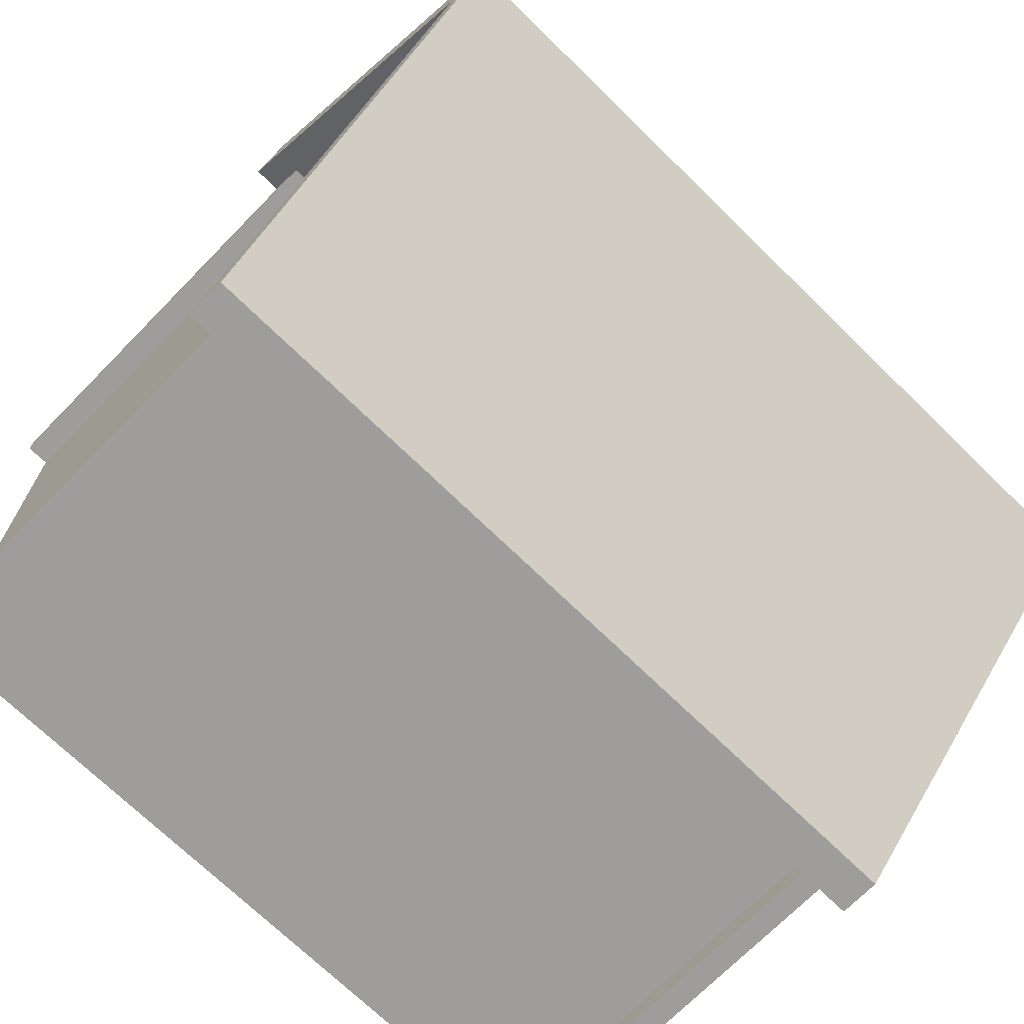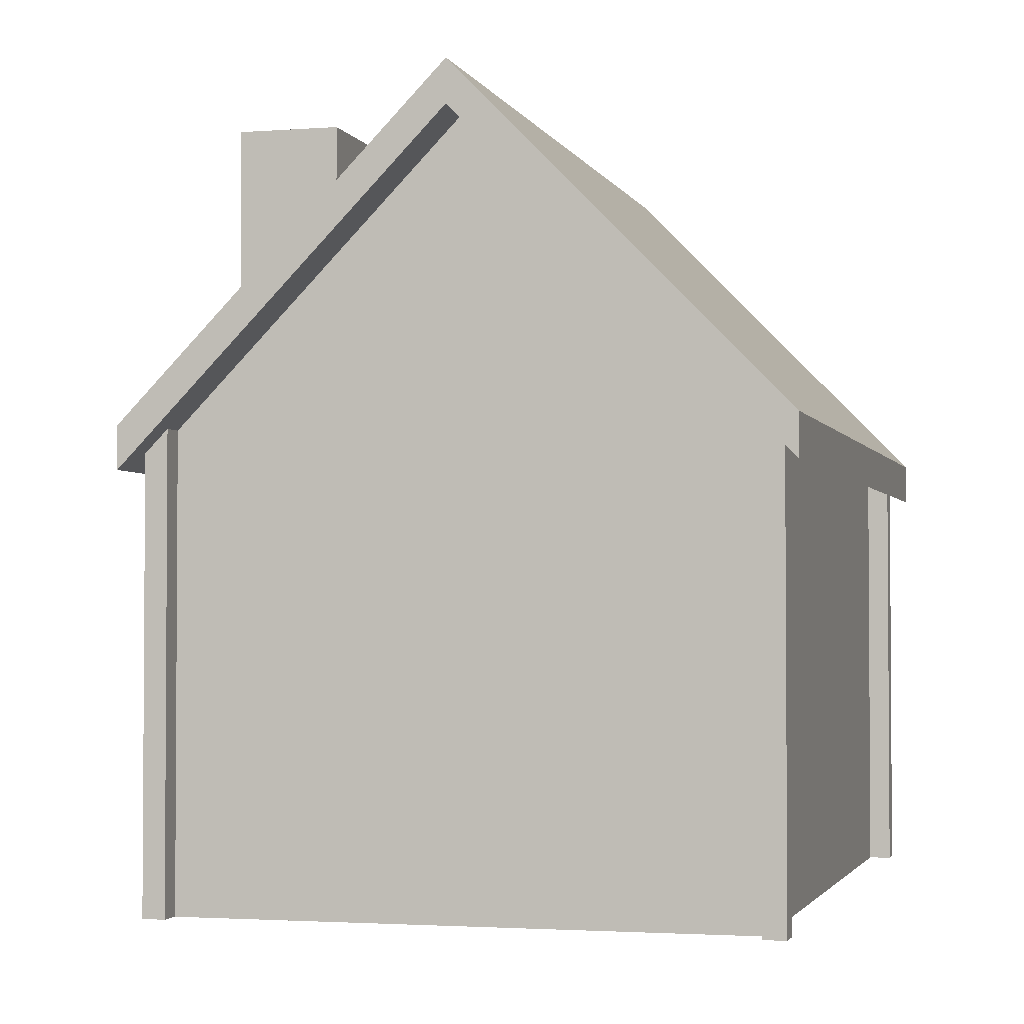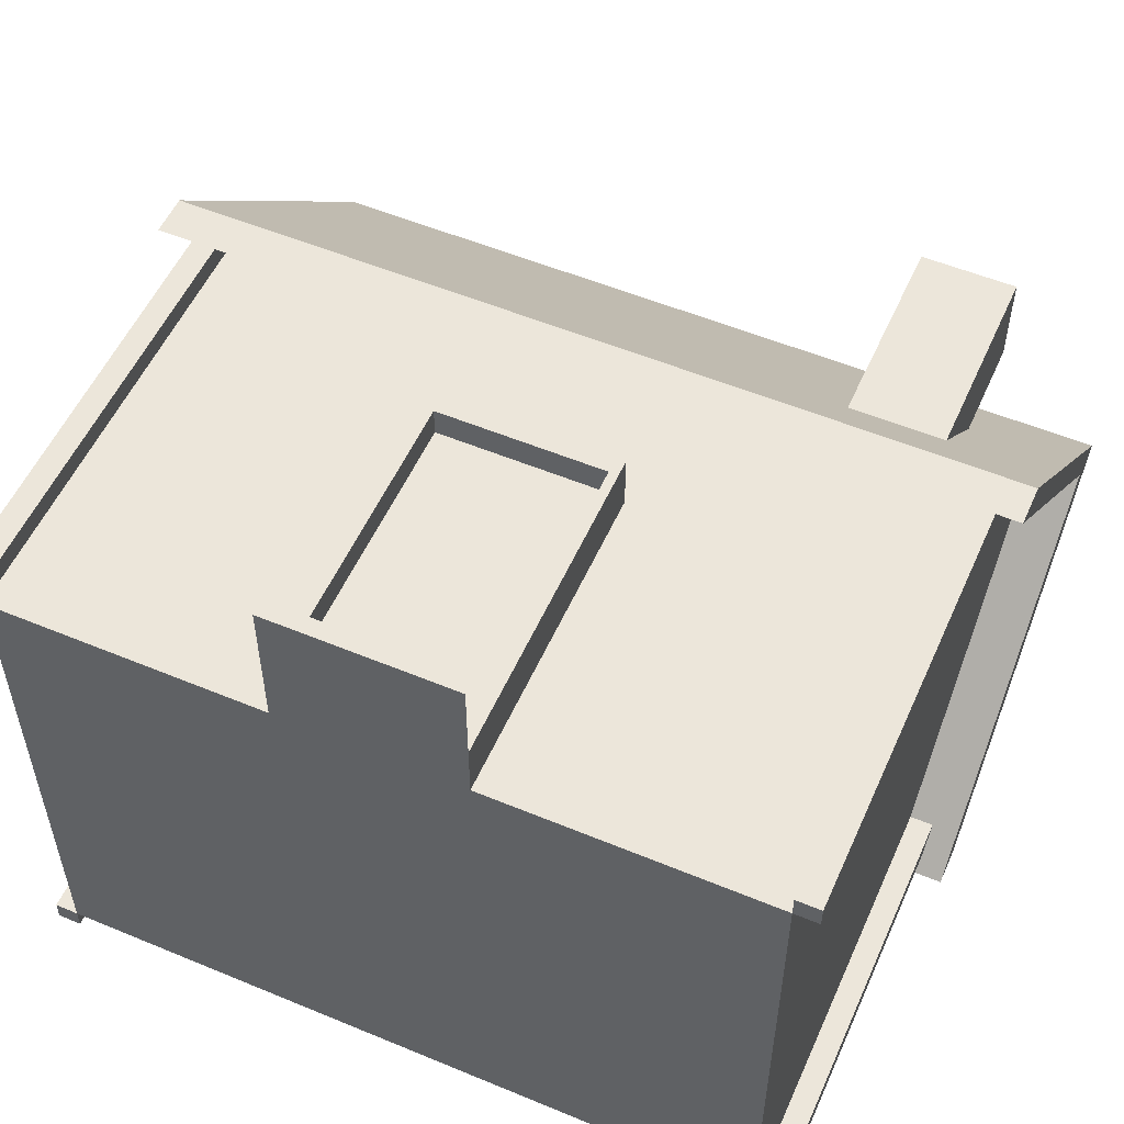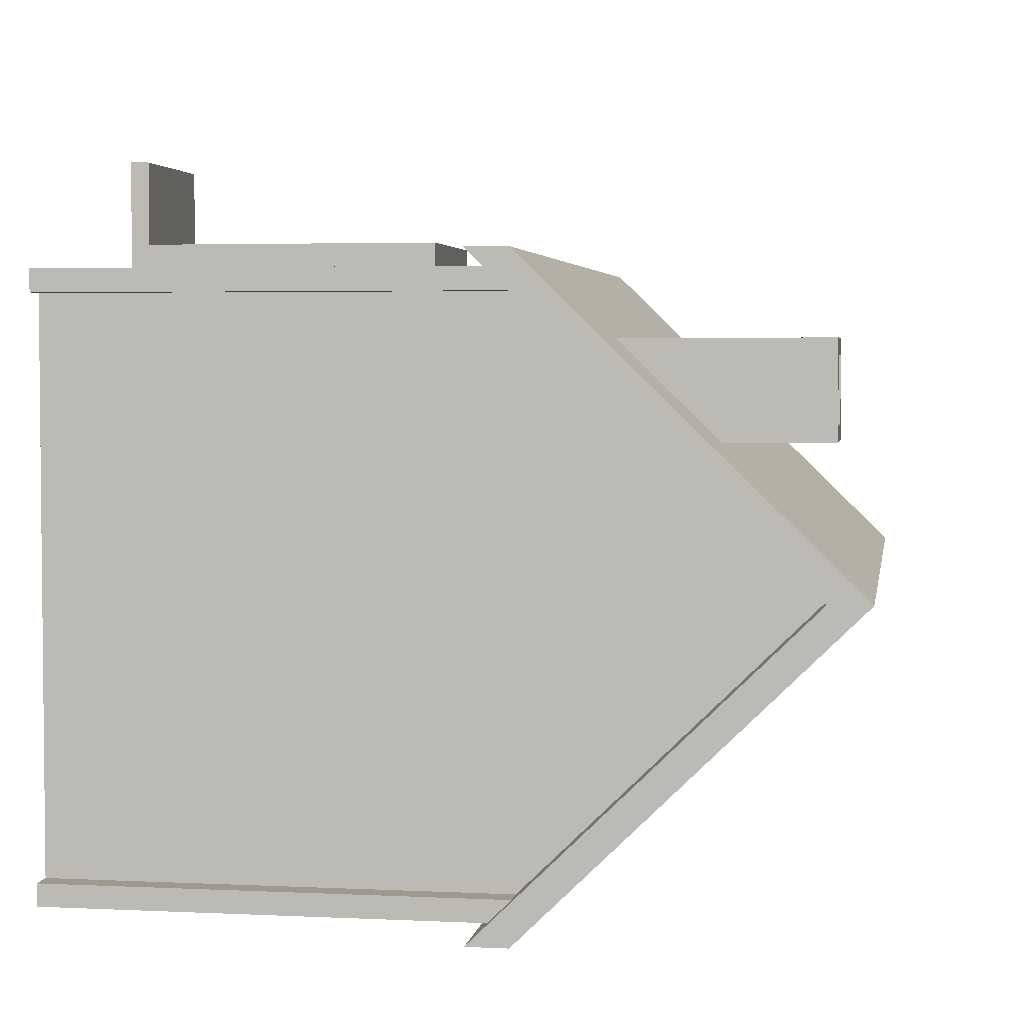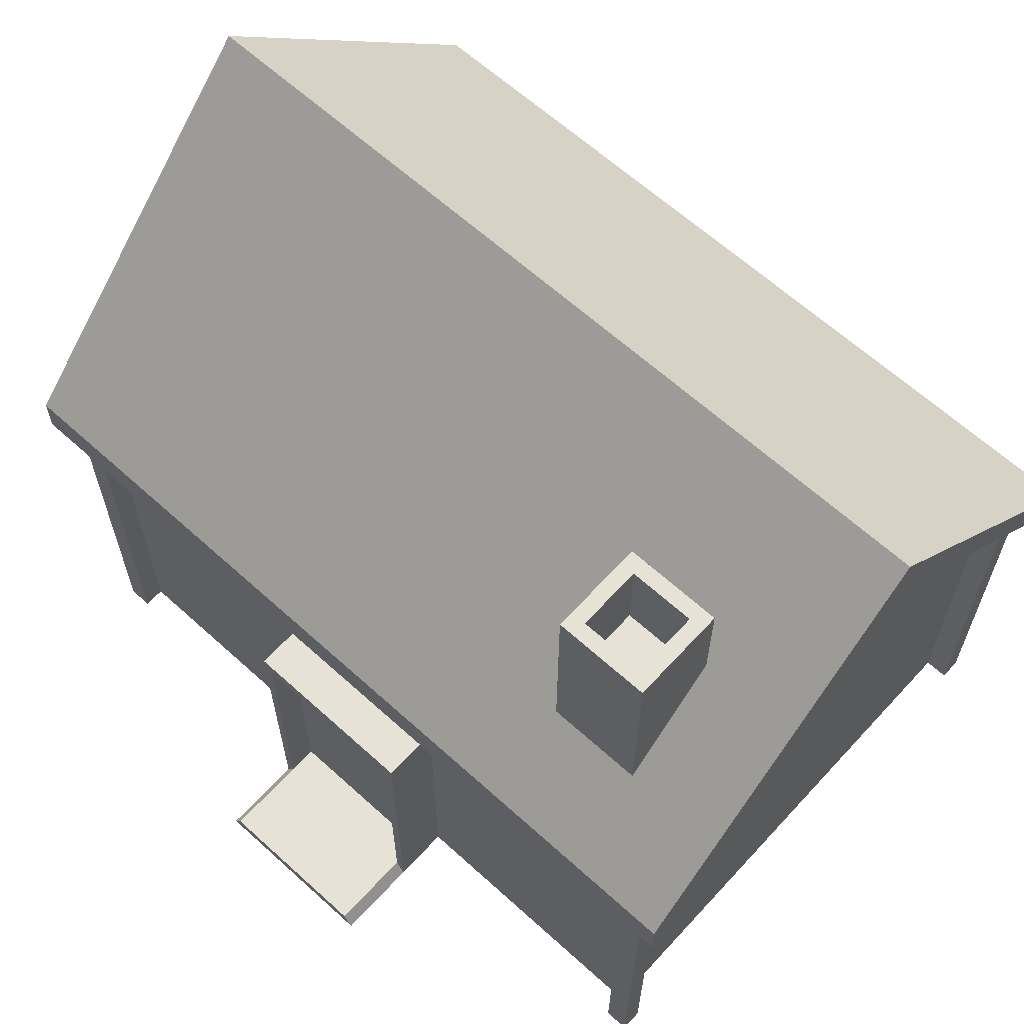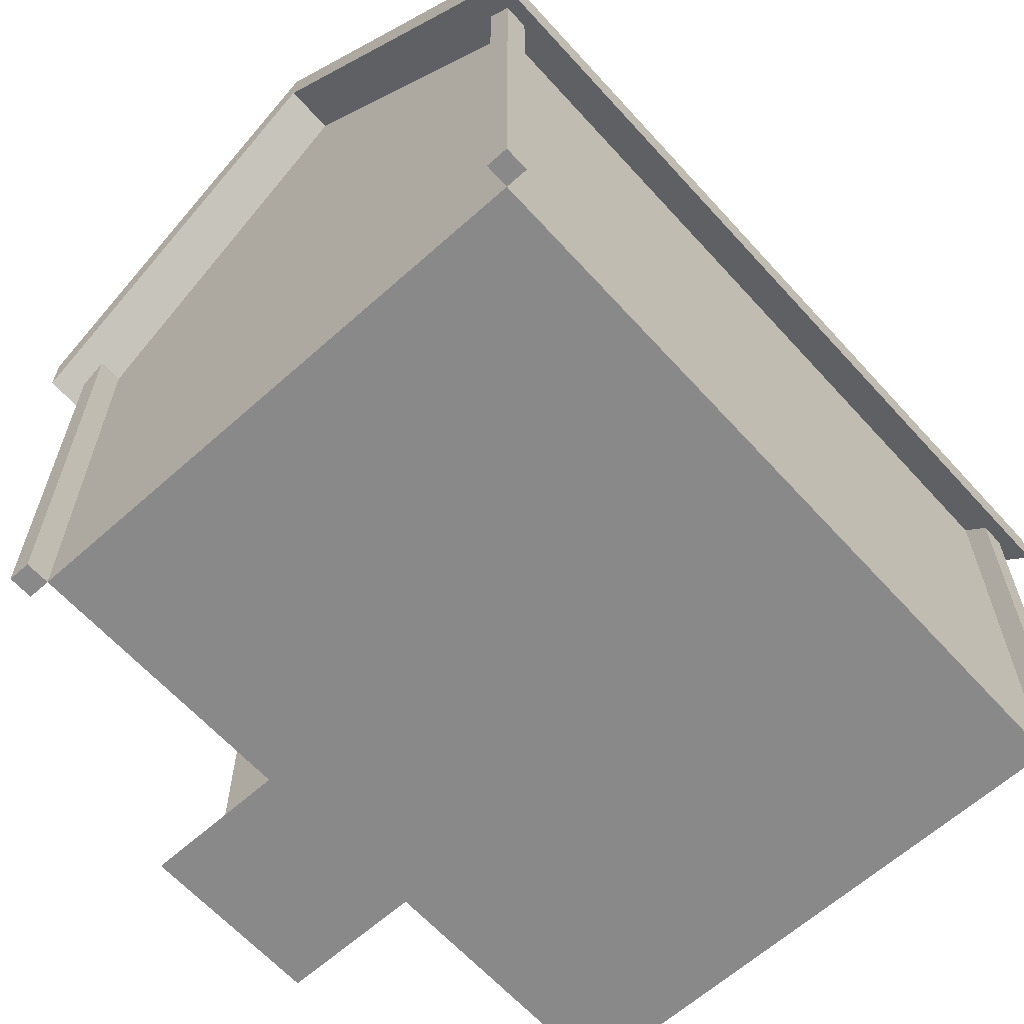
<metadata>
{"format":"obj","ext":"obj","renderer":"f3d","projection":"perspective","resolution":1024,"background":"white","views":[{"elev":-70.7,"azim":135.6,"up":"+Z"},{"elev":-2.4,"azim":105.1,"up":"+Y"},{"elev":54.2,"azim":23.8,"up":"+Z"},{"elev":3.5,"azim":99.2,"up":"+Z"},{"elev":63.6,"azim":42.5,"up":"+Y"},{"elev":-63.3,"azim":132.1,"up":"+Y"}]}
</metadata>
<code>
o Cube.001_Cube.002
v -1.191 -0.5583 0.9
v -1.191 0.8087 0.9
v -1.191 -0.5583 -0.9
v -1.191 0.8087 -0.9
v 1.191 -0.5583 0.9
v 1.191 0.8087 0.9
v 1.191 -0.5583 -0.9
v 1.191 0.8087 -0.9
v -1.191 -0.5583 -0.8333
v -1.191 -0.5583 0.8333
v -1.191 0.8087 0.8333
v -1.191 0.8087 -0.8333
v 1.191 -0.5583 0.8333
v 1.191 -0.5583 -0.8333
v 1.191 0.8087 -0.8333
v 1.191 0.8087 0.8333
v 1.118 -0.5583 -0.9
v -1.118 -0.5583 -0.9
v -1.118 0.8087 -0.9
v 1.118 0.8087 -0.9
v -1.118 -0.5583 0.9
v 1.118 -0.5583 0.9
v 1.118 0.8087 0.9
v -1.118 0.8087 0.9
v -1.118 0.8087 -0.8333
v 1.118 0.8087 -0.8333
v -1.118 0.8087 0.8333
v 1.118 0.8087 0.8333
v 1.118 -0.5583 -0.8333
v -1.118 -0.5583 -0.8333
v 1.118 -0.5583 0.8333
v -1.118 -0.5583 0.8333
v 1.272 0.8098 -0.9485
v -1.272 0.8098 -0.9485
v -1.272 0.8098 0.9485
v 1.272 0.8098 0.9485
v -1.272 1.782 0
v 1.272 1.782 0
v 1.118 0.414 0.8333
v -1.118 0.414 0.8333
v 0.2693 0.8087 0.8333
v 0.2693 -0.5583 0.8333
v 0.2693 0.414 0.8333
v -0.2895 -0.5583 0.8333
v -0.2895 0.8087 0.8333
v -0.2895 0.414 0.8333
v 0.2693 0.414 1.007
v 0.2693 -0.5583 1.007
v -0.2895 0.414 1.007
v -0.2895 -0.5583 1.007
v 0.2414 0.3654 1.007
v 0.2414 -0.5097 1.007
v -0.2616 0.3654 1.007
v -0.2616 -0.5097 1.007
v 0.2414 0.3654 0.9173
v 0.2414 -0.5097 0.9173
v -0.2616 0.3654 0.9173
v -0.2616 -0.5097 0.9173
v 0.2693 -0.5583 1.267
v -0.2895 -0.5583 1.267
v 0.2414 -0.5097 1.267
v -0.2616 -0.5097 1.267
v 0.6734 0.9816 0.7068
v 0.6734 1.674 0.7068
v 0.6734 0.9816 0.4168
v 0.6734 1.674 0.4168
v 0.9634 0.9816 0.7068
v 0.9634 1.674 0.7068
v 0.9634 0.9816 0.4168
v 0.9634 1.674 0.4168
v 0.7202 1.674 0.66
v 0.7202 1.674 0.4635
v 0.9166 1.674 0.4635
v 0.9166 1.674 0.66
v 0.7202 1.401 0.66
v 0.7202 1.401 0.4635
v 0.9166 1.401 0.4635
v 0.9166 1.401 0.66
v -1.272 0.6855 -0.9485
v 1.272 0.6855 -0.9485
v -1.272 0.6855 0.9485
v 1.272 0.6855 0.9485
v -1.272 1.658 0
v 1.272 1.658 0
v -1.118 1.696 0
v 1.118 1.696 0
f 12 3 9
f 20 7 17
f 16 5 13
f 24 1 21
f 13 22 31
f 11 24 27
f 4 25 19
f 26 30 25
f 7 29 17
f 30 32 40
f 8 14 7
f 40 44 46
f 2 10 1
f 39 31 29
f 13 31 39
f 29 31 42
f 18 9 3
f 29 15 26
f 23 28 39
f 20 15 8
f 26 17 29
f 28 6 16
f 40 24 21
f 32 1 10
f 11 27 40
f 6 22 5
f 25 9 30
f 4 18 3
f 18 25 30
f 37 35 36
f 38 33 34
f 43 31 39
f 41 39 28
f 27 46 45
f 45 43 41
f 43 48 42
f 52 59 48
f 46 47 43
f 44 49 46
f 42 50 44
f 52 58 54
f 47 52 48
f 49 54 53
f 49 51 47
f 57 56 55
f 51 56 52
f 54 57 53
f 53 55 51
f 59 62 60
f 54 61 52
f 48 60 50
f 50 62 54
f 64 65 63
f 66 69 65
f 70 67 69
f 68 63 67
f 69 63 65
f 64 72 66
f 74 75 71
f 68 71 64
f 66 73 70
f 70 74 68
f 76 78 77
f 72 77 73
f 73 78 74
f 71 76 72
f 82 81 83
f 79 80 84
f 34 33 80
f 36 82 84
f 35 37 83
f 36 35 81
f 33 38 84
f 34 79 83
f 25 27 85
f 28 26 86
f 12 4 3
f 20 8 7
f 16 6 5
f 24 2 1
f 13 5 22
f 11 2 24
f 4 12 25
f 26 29 30
f 7 14 29
f 40 27 25
f 25 30 40
f 8 15 14
f 40 32 44
f 2 11 10
f 29 26 39
f 26 28 39
f 39 28 16
f 16 13 39
f 32 30 44
f 30 29 42
f 44 30 42
f 18 30 9
f 29 14 15
f 39 31 22
f 22 23 39
f 20 26 15
f 26 20 17
f 28 23 6
f 21 32 40
f 40 27 24
f 32 21 1
f 40 32 10
f 10 11 40
f 6 23 22
f 25 12 9
f 4 19 18
f 18 19 25
f 37 36 38
f 38 34 37
f 43 42 31
f 41 43 39
f 27 40 46
f 45 46 43
f 43 47 48
f 52 61 59
f 46 49 47
f 44 50 49
f 42 48 50
f 52 56 58
f 47 51 52
f 49 50 54
f 49 53 51
f 57 58 56
f 51 55 56
f 54 58 57
f 53 57 55
f 59 61 62
f 54 62 61
f 48 59 60
f 50 60 62
f 64 66 65
f 66 70 69
f 70 68 67
f 68 64 63
f 69 67 63
f 64 71 72
f 74 78 75
f 68 74 71
f 66 72 73
f 70 73 74
f 76 75 78
f 72 76 77
f 73 77 78
f 71 75 76
f 82 83 84
f 79 84 83
f 34 80 79
f 36 84 38
f 35 83 81
f 36 81 82
f 33 84 80
f 34 83 37

</code>
